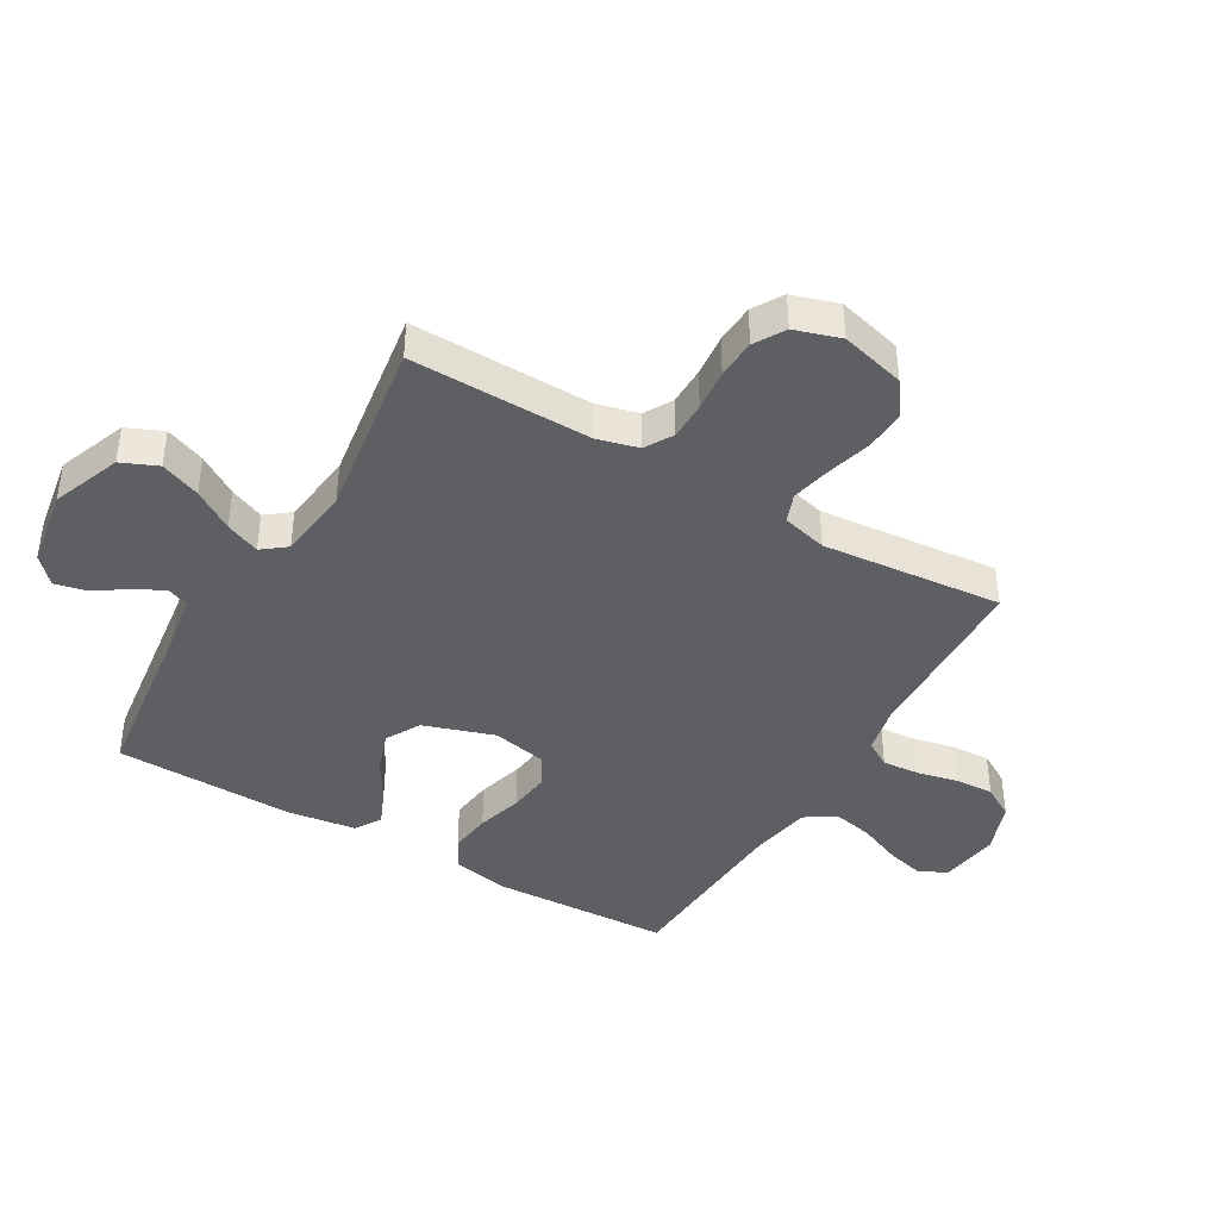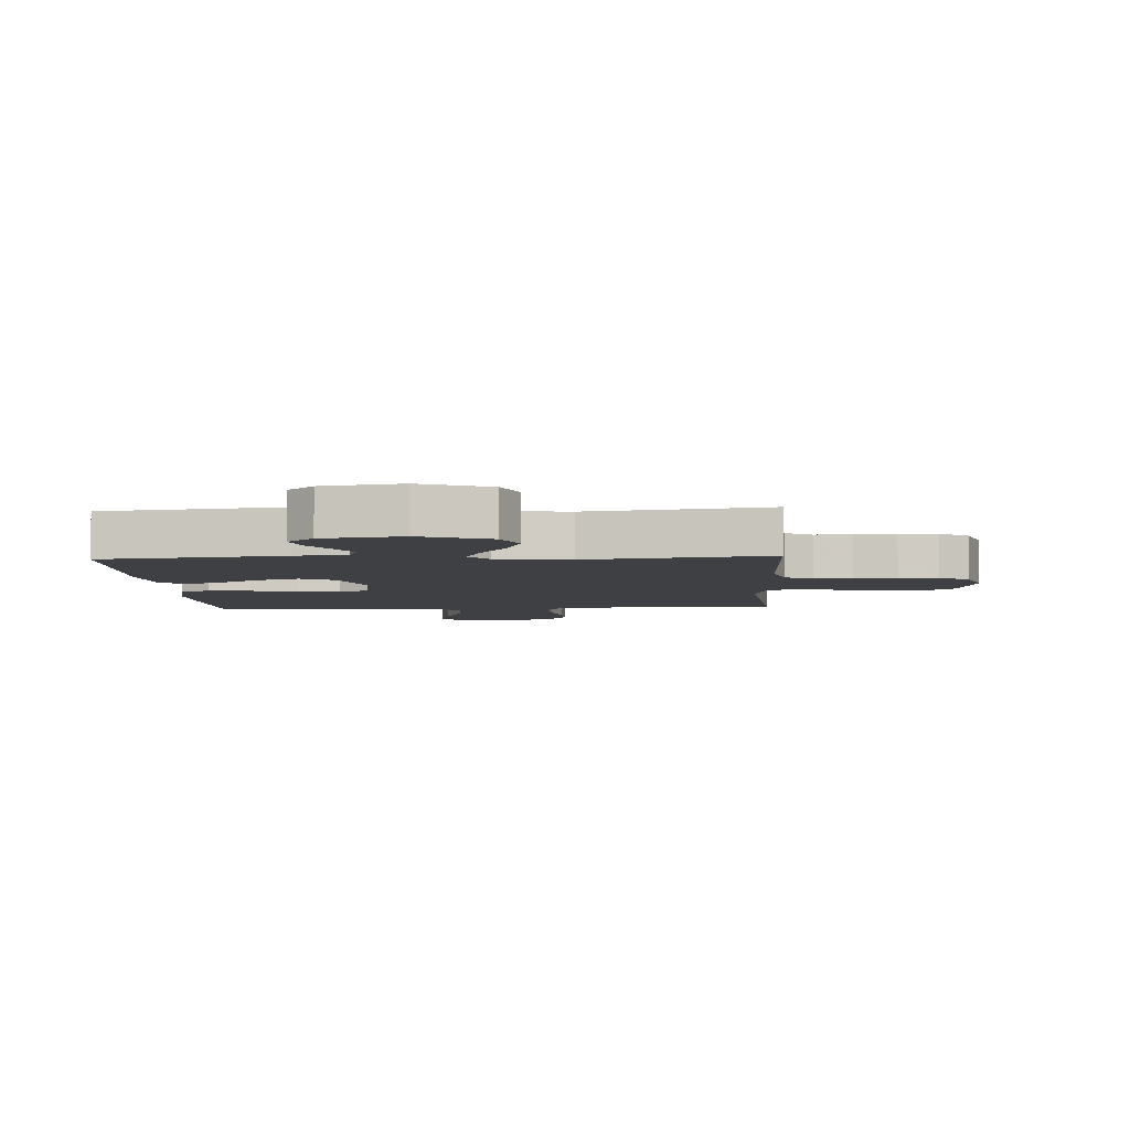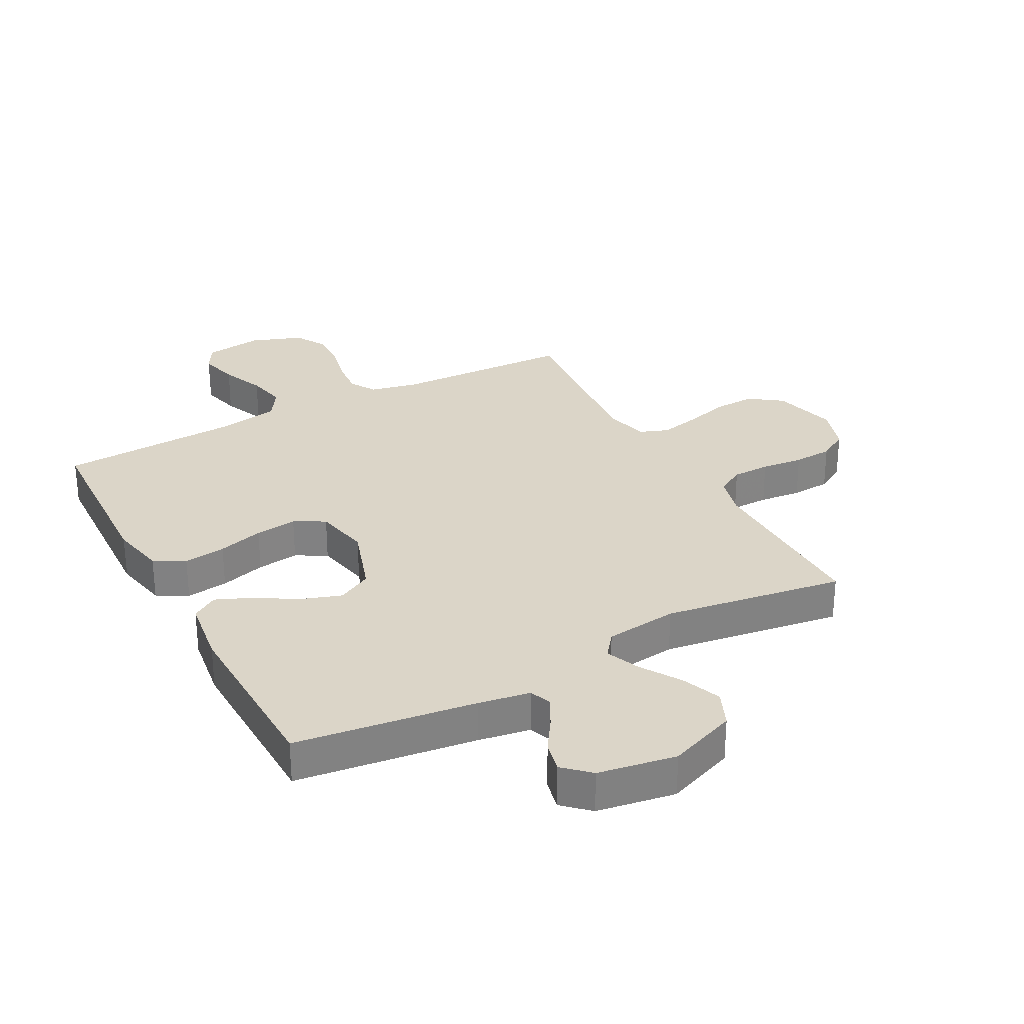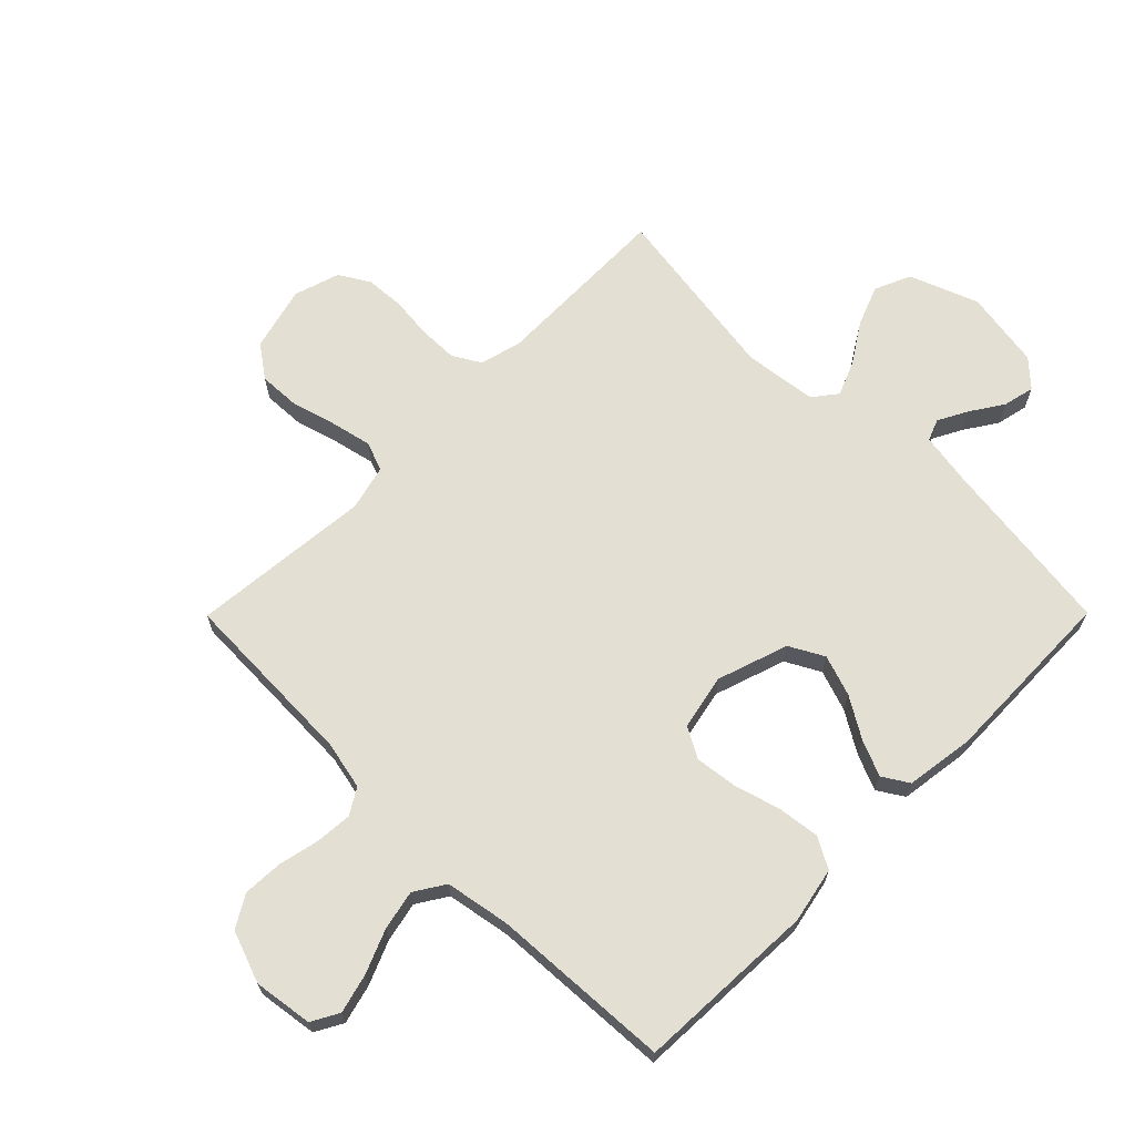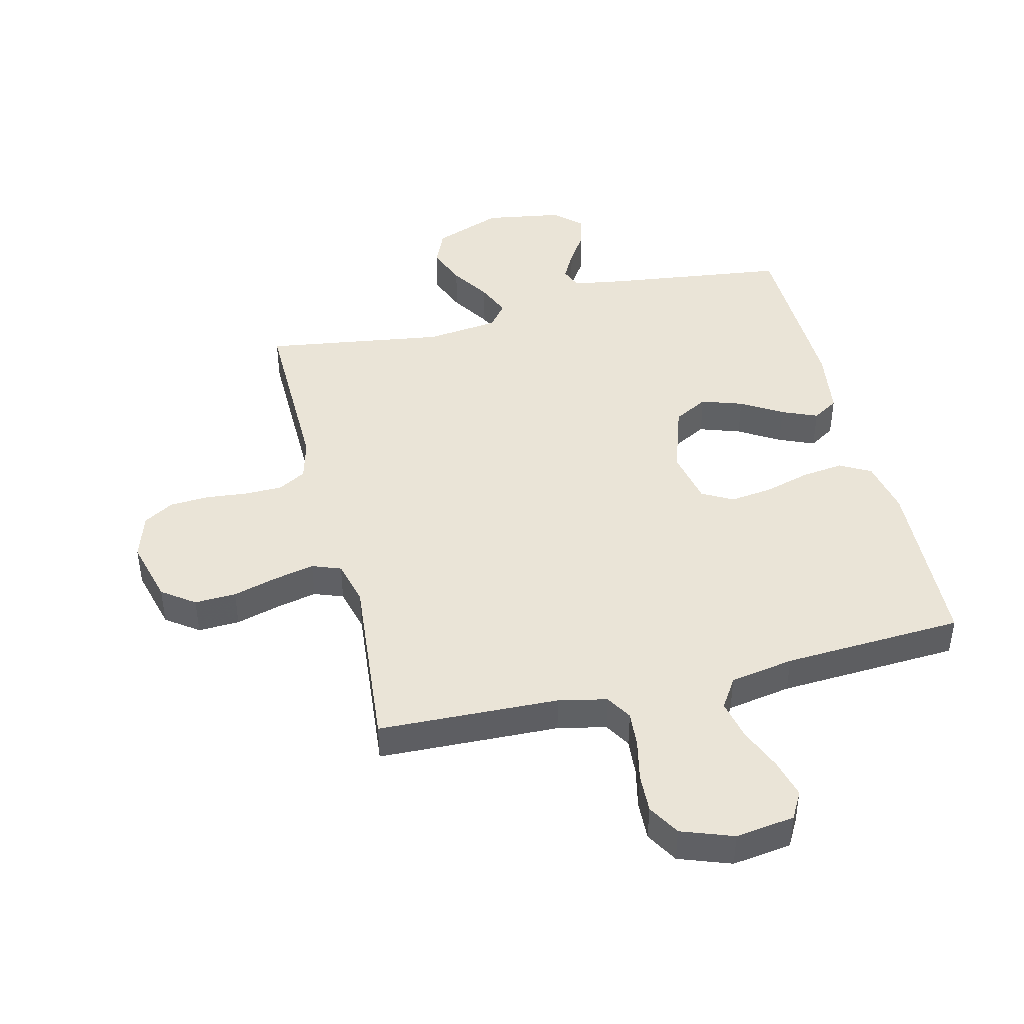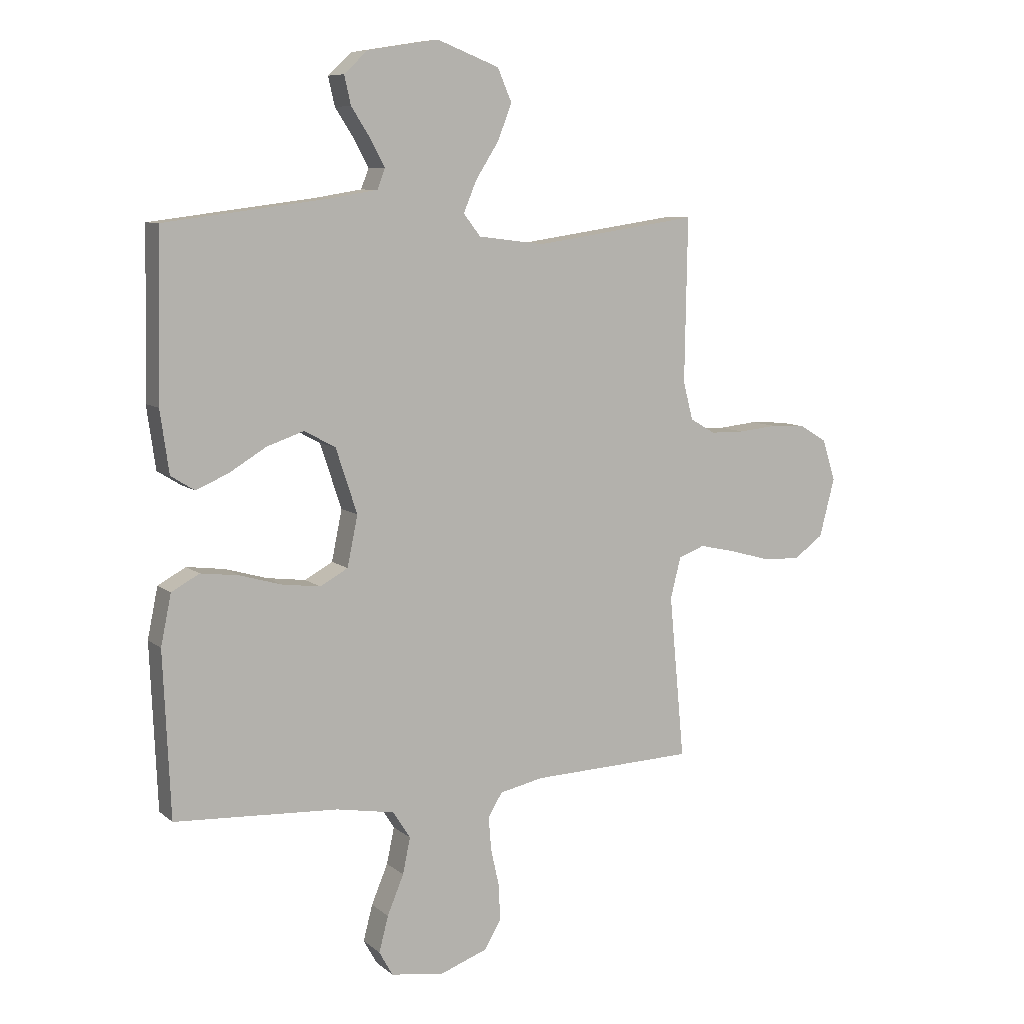
<metadata>
{"format":"obj","ext":"obj","renderer":"f3d","projection":"perspective","resolution":1024,"background":"white","views":[{"elev":-41.4,"azim":59.8,"up":"+Y"},{"elev":-5.1,"azim":3.2,"up":"+Y"},{"elev":29.5,"azim":-28.1,"up":"+Y"},{"elev":67.1,"azim":-135.2,"up":"+Y"},{"elev":43.9,"azim":166.3,"up":"+Y"},{"elev":8.5,"azim":-27.0,"up":"+Z"}]}
</metadata>
<code>
v 0.5 0.07 -0.5
v 0.2 0.07 -0.51
v 0.12 0.07 -0.527
v 0.094 0.07 -0.57
v 0.099 0.07 -0.631
v 0.114 0.07 -0.699
v 0.117 0.07 -0.764
v 0.086 0.07 -0.817
v 0 0.07 -0.848
v -0.098 0.07 -0.834
v -0.123 0.07 -0.789
v -0.106 0.07 -0.724
v -0.076 0.07 -0.652
v -0.062 0.07 -0.586
v -0.094 0.07 -0.536
v -0.2 0.07 -0.517
v -0.5 0.07 -0.5
v -0.513 0.07 -0.2
v -0.494 0.07 -0.108
v -0.443 0.07 -0.08
v -0.373 0.07 -0.089
v -0.297 0.07 -0.111
v -0.227 0.07 -0.12
v -0.176 0.07 -0.092
v -0.157 0.07 0
v -0.196 0.07 0.118
v -0.253 0.07 0.149
v -0.321 0.07 0.126
v -0.389 0.07 0.085
v -0.448 0.07 0.06
v -0.491 0.07 0.087
v -0.507 0.07 0.2
v -0.5 0.07 0.5
v -0.2 0.07 0.538
v -0.114 0.07 0.552
v -0.1 0.07 0.588
v -0.126 0.07 0.637
v -0.161 0.07 0.691
v -0.173 0.07 0.743
v -0.13 0.07 0.783
v 0 0.07 0.804
v 0.114 0.07 0.76
v 0.14 0.07 0.7
v 0.114 0.07 0.634
v 0.072 0.07 0.568
v 0.048 0.07 0.511
v 0.079 0.07 0.471
v 0.2 0.07 0.456
v 0.5 0.07 0.5
v 0.495 0.07 0.2
v 0.513 0.07 0.131
v 0.559 0.07 0.104
v 0.622 0.07 0.103
v 0.692 0.07 0.11
v 0.757 0.07 0.106
v 0.807 0.07 0.076
v 0.831 0.07 0
v 0.803 0.07 -0.107
v 0.749 0.07 -0.146
v 0.68 0.07 -0.143
v 0.606 0.07 -0.122
v 0.539 0.07 -0.107
v 0.491 0.07 -0.125
v 0.472 0.07 -0.2
v 0.5 0 -0.5
v 0.2 0 -0.51
v 0.12 0 -0.527
v 0.094 0 -0.57
v 0.099 0 -0.631
v 0.114 0 -0.699
v 0.117 0 -0.764
v 0.086 0 -0.817
v 0 0 -0.848
v -0.098 0 -0.834
v -0.123 0 -0.789
v -0.106 0 -0.724
v -0.076 0 -0.652
v -0.062 0 -0.586
v -0.094 0 -0.536
v -0.2 0 -0.517
v -0.5 0 -0.5
v -0.513 0 -0.2
v -0.494 0 -0.108
v -0.443 0 -0.08
v -0.373 0 -0.089
v -0.297 0 -0.111
v -0.227 0 -0.12
v -0.176 0 -0.092
v -0.157 0 0
v -0.196 0 0.118
v -0.253 0 0.149
v -0.321 0 0.126
v -0.389 0 0.085
v -0.448 0 0.06
v -0.491 0 0.087
v -0.507 0 0.2
v -0.5 0 0.5
v -0.2 0 0.538
v -0.114 0 0.552
v -0.1 0 0.588
v -0.126 0 0.637
v -0.161 0 0.691
v -0.173 0 0.743
v -0.13 0 0.783
v 0 0 0.804
v 0.114 0 0.76
v 0.14 0 0.7
v 0.114 0 0.634
v 0.072 0 0.568
v 0.048 0 0.511
v 0.079 0 0.471
v 0.2 0 0.456
v 0.5 0 0.5
v 0.495 0 0.2
v 0.513 0 0.131
v 0.559 0 0.104
v 0.622 0 0.103
v 0.692 0 0.11
v 0.757 0 0.106
v 0.807 0 0.076
v 0.831 0 0
v 0.803 0 -0.107
v 0.749 0 -0.146
v 0.68 0 -0.143
v 0.606 0 -0.122
v 0.539 0 -0.107
v 0.491 0 -0.125
v 0.472 0 -0.2
f 58 59 60 61
f 58 61 62
f 57 58 62
f 56 57 62
f 53 54 55 56
f 52 53 56 62
f 51 52 62 63
f 48 49 50
f 47 48 50 51
f 42 43 44 45
f 42 45 46
f 41 42 46
f 40 41 46
f 37 38 39 40
f 36 37 40 46
f 35 36 46 47
f 31 32 33 34
f 28 29 30 31
f 27 28 31 34
f 26 27 34 35
f 19 20 21 22
f 19 22 23
f 16 17 18 19
f 15 16 19 23
f 14 15 23 24
f 10 11 12 13
f 10 13 14
f 9 10 14
f 5 6 7 8
f 4 5 8 9
f 64 1 2
f 64 2 3
f 63 64 3
f 51 63 3
f 47 51 3 4
f 25 26 35 47
f 14 24 25 47
f 4 9 14 47
f 125 124 123 122
f 126 125 122
f 126 122 121
f 126 121 120
f 120 119 118 117
f 126 120 117 116
f 127 126 116 115
f 114 113 112
f 115 114 112 111
f 109 108 107 106
f 110 109 106
f 110 106 105
f 110 105 104
f 104 103 102 101
f 110 104 101 100
f 111 110 100 99
f 98 97 96 95
f 95 94 93 92
f 98 95 92 91
f 99 98 91 90
f 86 85 84 83
f 87 86 83
f 83 82 81 80
f 87 83 80 79
f 88 87 79 78
f 77 76 75 74
f 78 77 74
f 78 74 73
f 72 71 70 69
f 73 72 69 68
f 66 65 128
f 67 66 128
f 67 128 127
f 67 127 115
f 68 67 115 111
f 111 99 90 89
f 111 89 88 78
f 111 78 73 68
f 1 65 66 2
f 2 66 67 3
f 3 67 68 4
f 4 68 69 5
f 5 69 70 6
f 6 70 71 7
f 7 71 72 8
f 8 72 73 9
f 9 73 74 10
f 10 74 75 11
f 11 75 76 12
f 12 76 77 13
f 13 77 78 14
f 14 78 79 15
f 15 79 80 16
f 16 80 81 17
f 17 81 82 18
f 18 82 83 19
f 19 83 84 20
f 20 84 85 21
f 21 85 86 22
f 22 86 87 23
f 23 87 88 24
f 24 88 89 25
f 25 89 90 26
f 26 90 91 27
f 27 91 92 28
f 28 92 93 29
f 29 93 94 30
f 30 94 95 31
f 31 95 96 32
f 32 96 97 33
f 33 97 98 34
f 34 98 99 35
f 35 99 100 36
f 36 100 101 37
f 37 101 102 38
f 38 102 103 39
f 39 103 104 40
f 40 104 105 41
f 41 105 106 42
f 42 106 107 43
f 43 107 108 44
f 44 108 109 45
f 45 109 110 46
f 46 110 111 47
f 47 111 112 48
f 48 112 113 49
f 49 113 114 50
f 50 114 115 51
f 51 115 116 52
f 52 116 117 53
f 53 117 118 54
f 54 118 119 55
f 55 119 120 56
f 56 120 121 57
f 57 121 122 58
f 58 122 123 59
f 59 123 124 60
f 60 124 125 61
f 61 125 126 62
f 62 126 127 63
f 63 127 128 64
f 64 128 65 1

</code>
